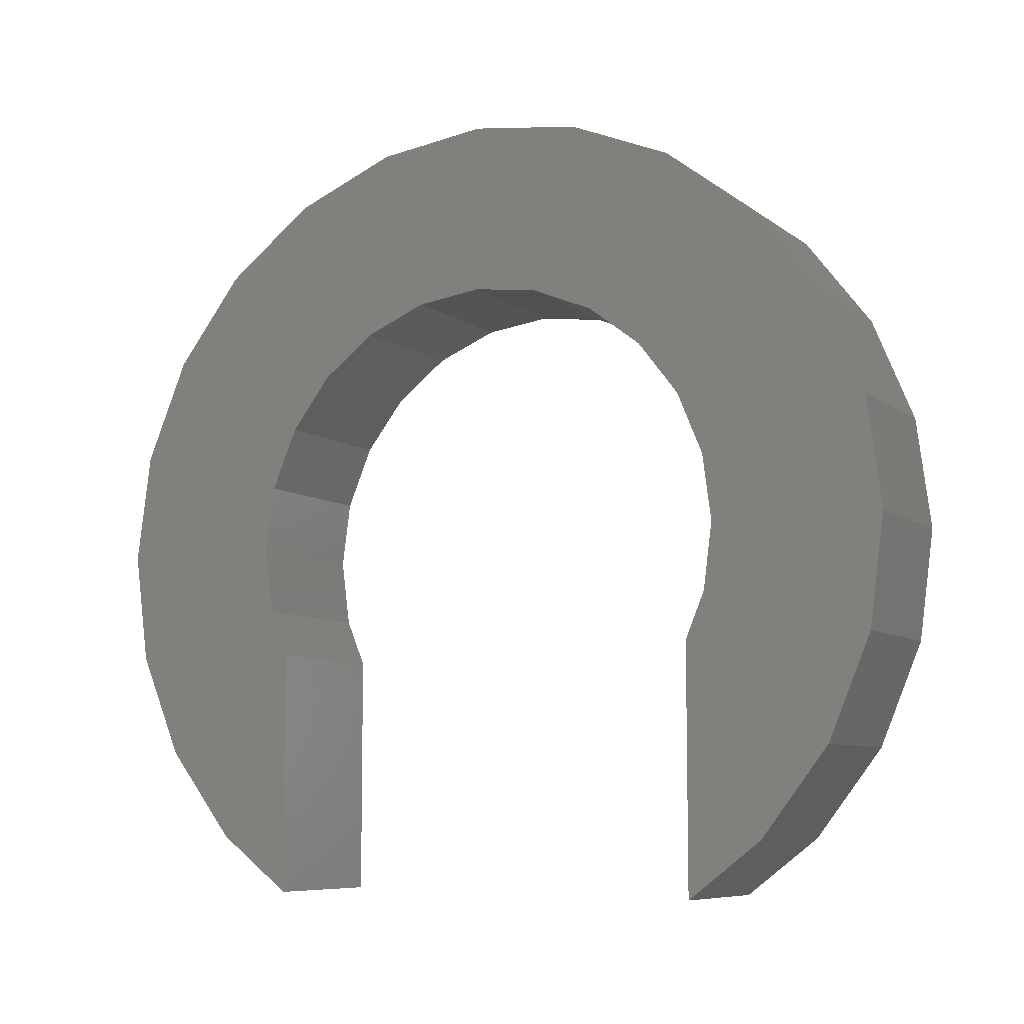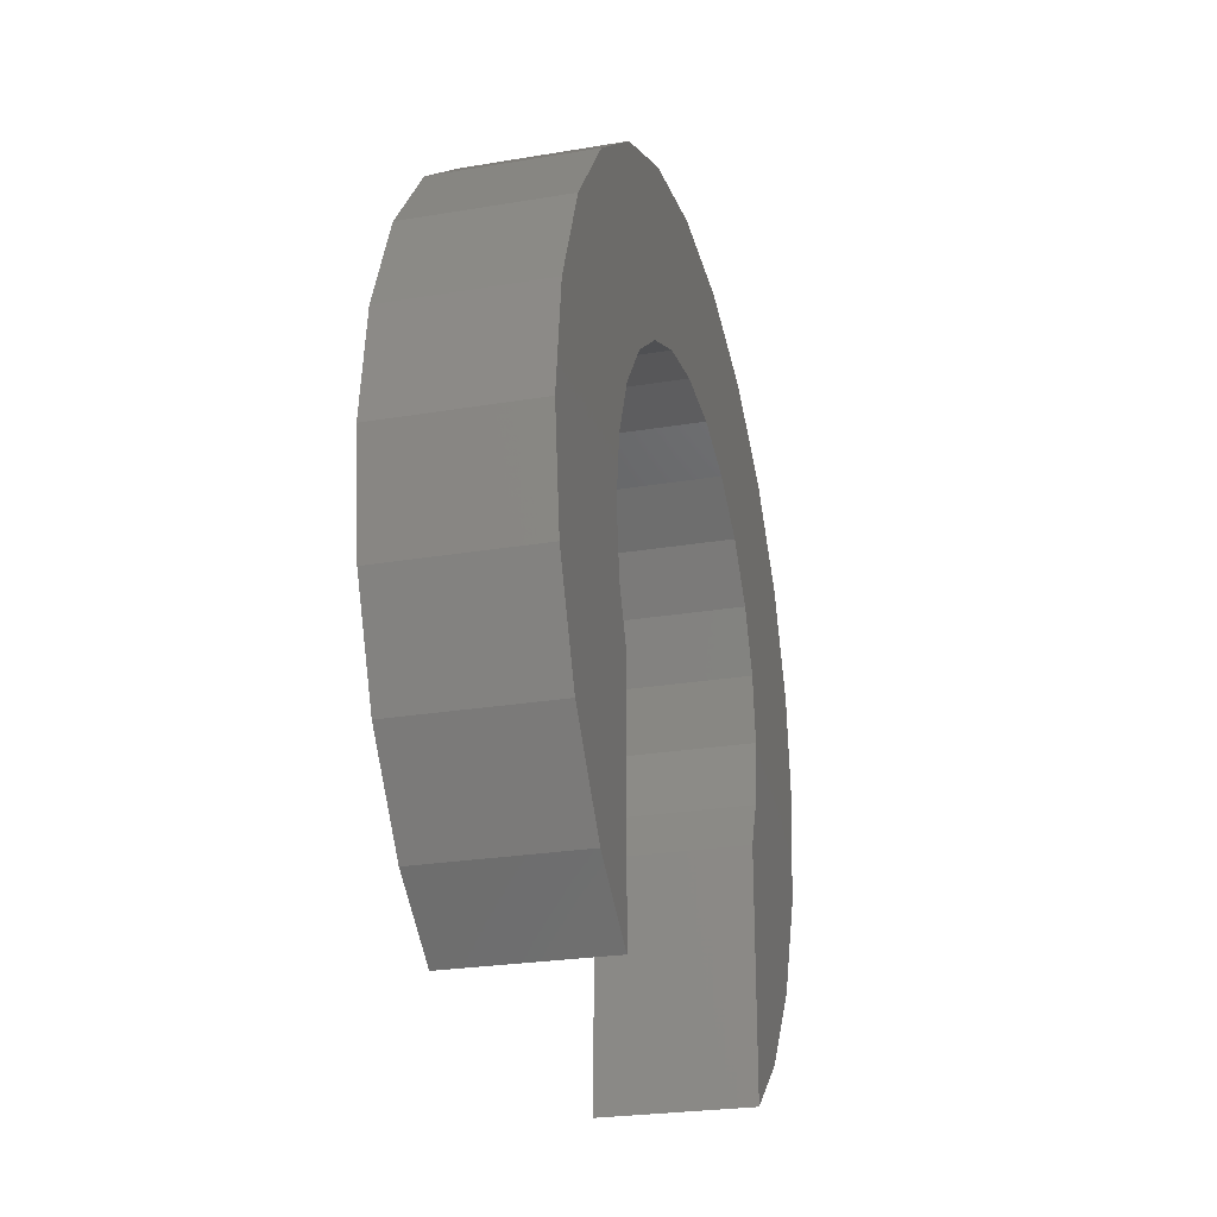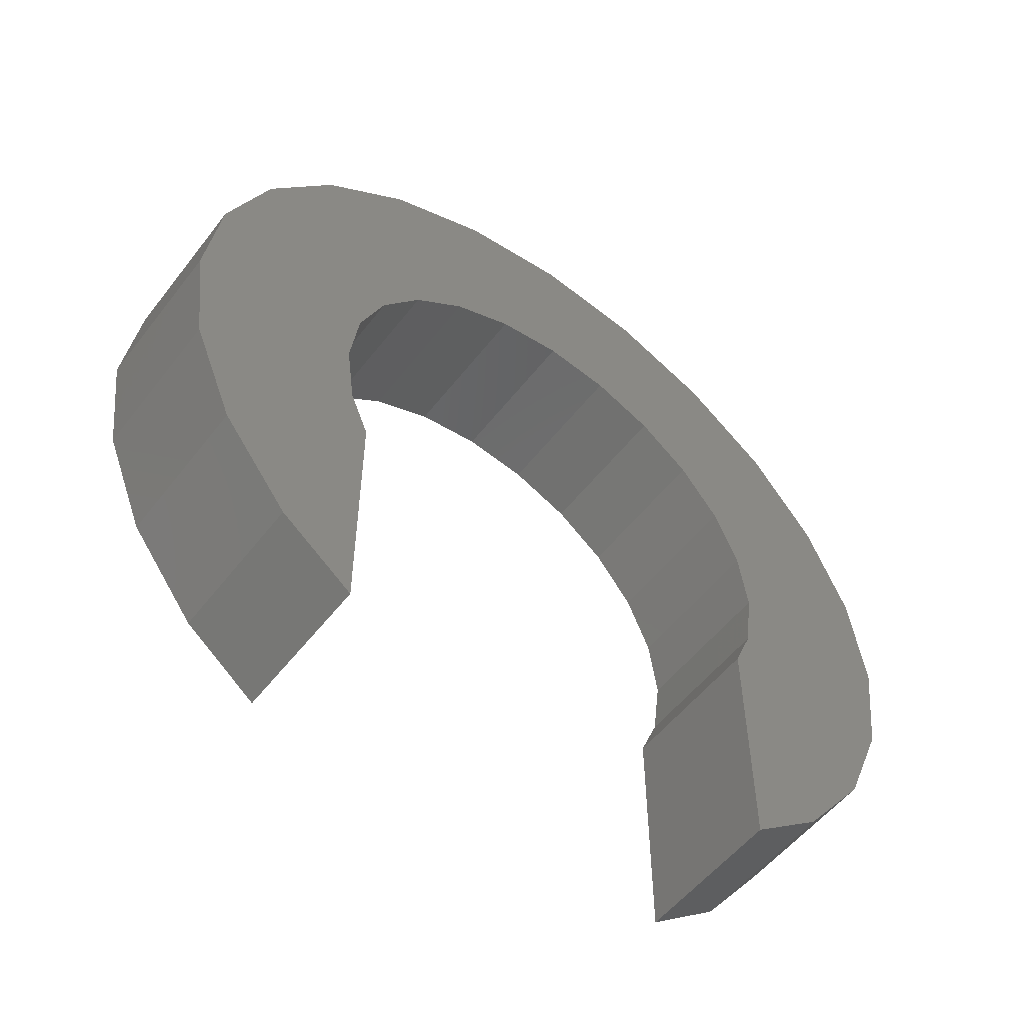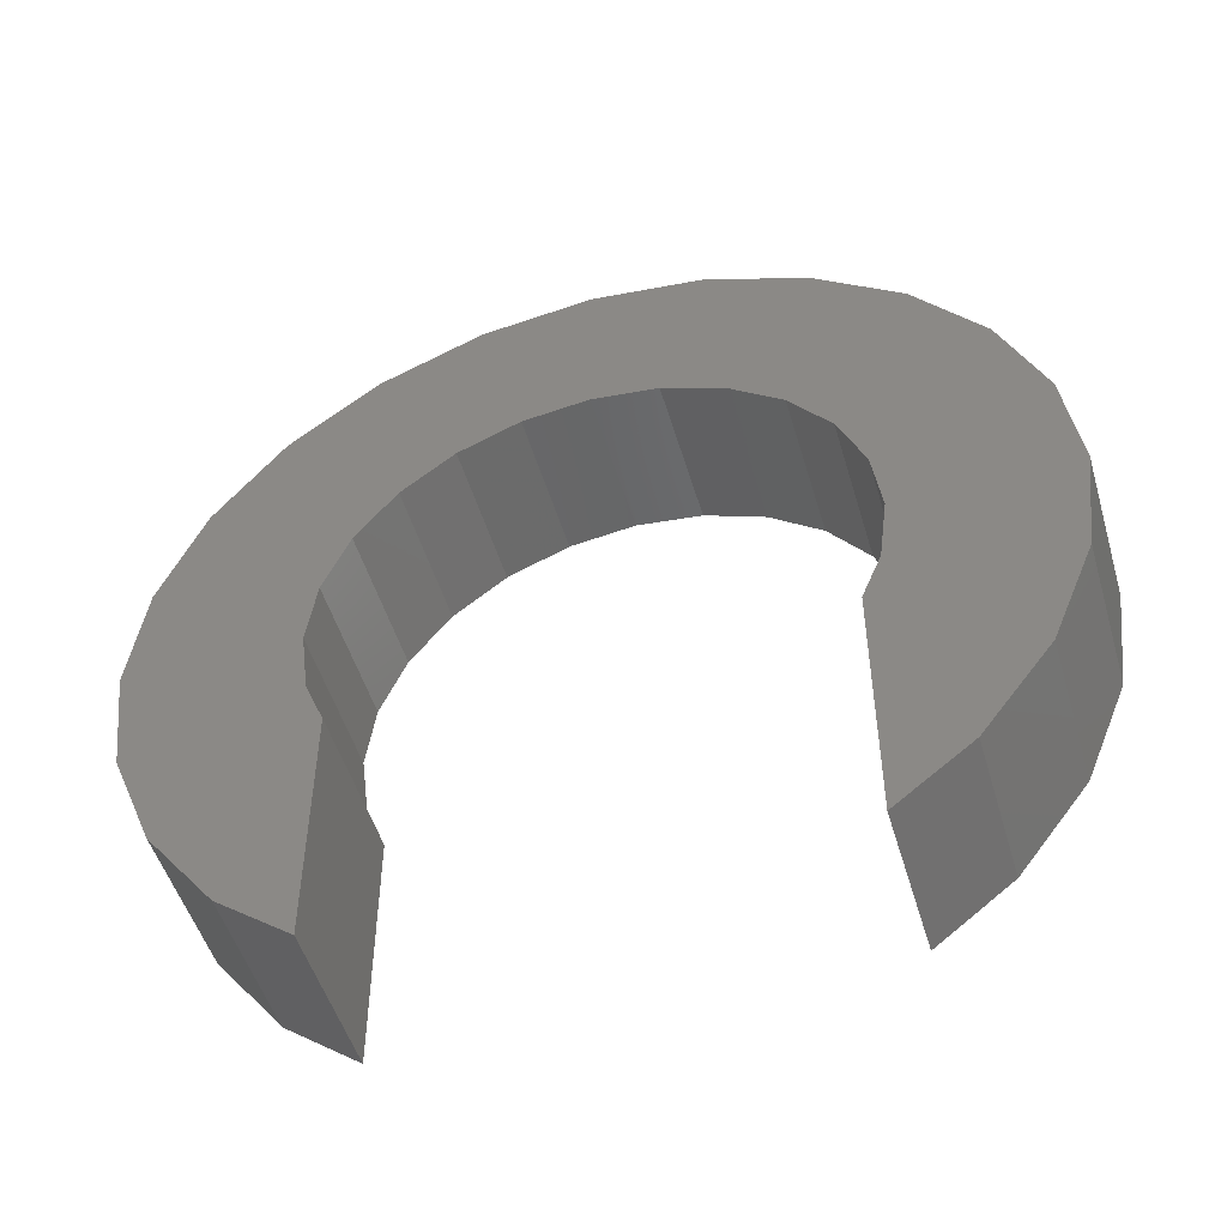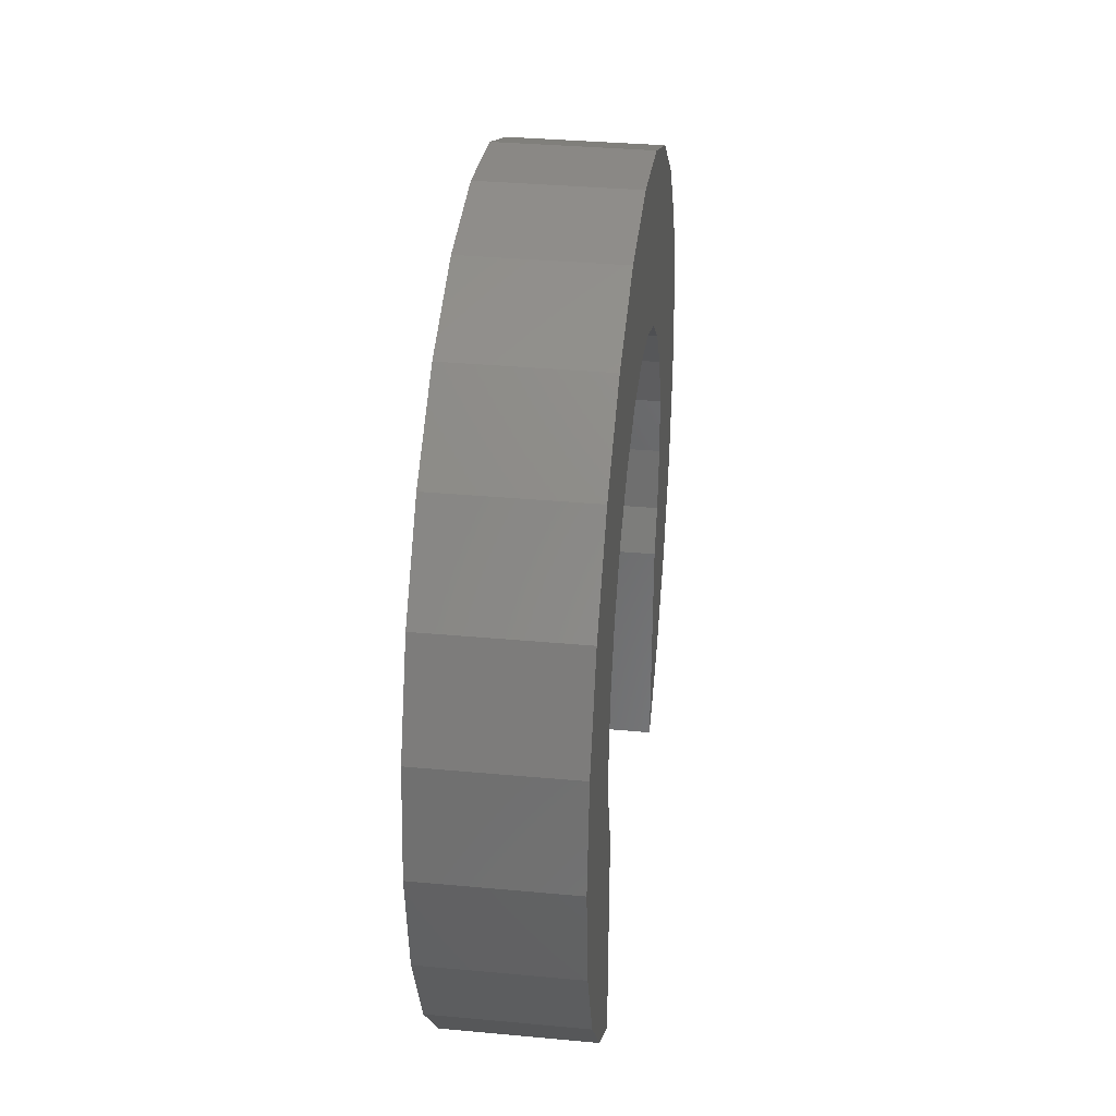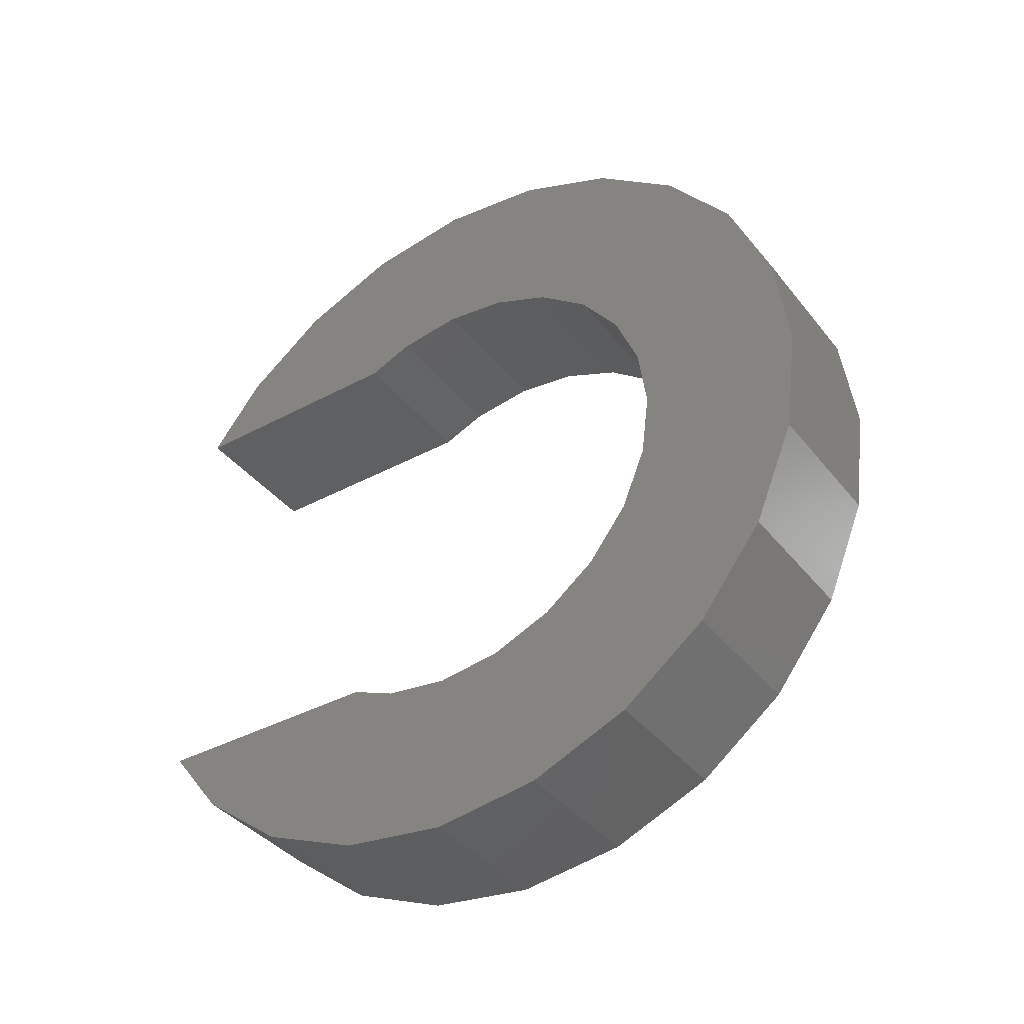
<metadata>
{"format":"stl","ext":"stl","renderer":"f3d","projection":"perspective","resolution":1024,"background":"white","views":[{"elev":-7.8,"azim":117.9,"up":"+Z"},{"elev":-25.3,"azim":-164.8,"up":"+Z"},{"elev":-54.2,"azim":-127.0,"up":"+Z"},{"elev":-50.7,"azim":-73.6,"up":"+Z"},{"elev":35.0,"azim":7.0,"up":"+Z"},{"elev":-38.8,"azim":-56.0,"up":"+Y"}]}
</metadata>
<code>
# stl→obj: 76 verts, 148 faces
v 7.85e-16 -3.536 -3.536
v 2.931e-16 -2.673 -1.32
v 9.321e-16 -2.673 -4.198
v 5.551e-16 -4.33 -2.5
v 2.873e-16 -4.83 -1.294
v 0 3 0
v 0 5 0
v 2.873e-16 4.83 -1.294
v 2.931e-16 2.673 -1.32
v 5.551e-16 4.33 -2.5
v -2.873e-16 4.83 1.294
v 7.85e-16 3.536 -3.536
v -1.724e-16 2.898 0.7765
v -5.551e-16 4.33 2.5
v 1.724e-16 2.898 -0.7765
v 9.321e-16 2.673 -4.198
v -3.331e-16 2.598 1.5
v -7.85e-16 3.536 3.536
v -4.71e-16 2.121 2.121
v -9.615e-16 2.5 4.33
v -5.769e-16 1.5 2.598
v -1.072e-15 1.294 4.83
v -6.434e-16 0.7765 2.898
v -6.661e-16 0 3
v -1.11e-15 0 5
v -6.434e-16 -0.7765 2.898
v -1.072e-15 -1.294 4.83
v -5.769e-16 -1.5 2.598
v -9.615e-16 -2.5 4.33
v -4.71e-16 -2.121 2.121
v -7.85e-16 -3.536 3.536
v -3.331e-16 -2.598 1.5
v -5.551e-16 -4.33 2.5
v -1.724e-16 -2.898 0.7765
v -2.873e-16 -4.83 1.294
v 0 -3 0
v 1.724e-16 -2.898 -0.7765
v 0 -5 0
v 1.782 2.898 -0.7765
v 1.782 2.673 -1.32
v 1.782 0.7765 2.898
v 1.782 1.5 2.598
v 1.782 -2.898 0.7765
v 1.782 -2.598 1.5
v 1.782 3 3.956e-16
v 1.782 2.598 1.5
v 1.782 2.898 0.7765
v 1.782 2.121 2.121
v 1.782 -2.121 2.121
v 1.782 0 3
v 1.782 -2.898 -0.7765
v 1.782 -3 3.956e-16
v 1.782 -2.673 -1.32
v 1.782 -1.5 2.598
v 1.782 -0.7765 2.898
v 1.782 0 5
v 1.782 1.294 4.83
v 1.782 4.83 -1.294
v 1.782 5 3.956e-16
v 1.782 -5 3.956e-16
v 1.782 -4.83 1.294
v 1.782 3.536 -3.536
v 1.782 2.673 -4.198
v 1.782 4.33 -2.5
v 1.782 4.33 2.5
v 1.782 3.536 3.536
v 1.782 4.83 1.294
v 1.782 -3.536 -3.536
v 1.782 -2.673 -4.198
v 1.782 -3.536 3.536
v 1.782 -4.33 2.5
v 1.782 -1.294 4.83
v 1.782 2.5 4.33
v 1.782 -4.83 -1.294
v 1.782 -4.33 -2.5
v 1.782 -2.5 4.33
f 1 2 3
f 4 2 1
f 5 2 4
f 6 7 8
f 9 8 10
f 7 6 11
f 9 10 12
f 13 11 6
f 11 13 14
f 8 15 6
f 9 12 16
f 8 9 15
f 17 14 13
f 14 17 18
f 19 18 17
f 18 19 20
f 21 20 19
f 21 22 20
f 23 22 21
f 24 22 23
f 24 25 22
f 26 25 24
f 26 27 25
f 28 27 26
f 29 28 30
f 28 29 27
f 31 30 32
f 33 32 34
f 35 34 36
f 2 5 37
f 30 31 29
f 37 5 36
f 32 33 31
f 38 36 5
f 34 35 33
f 36 38 35
f 9 39 15
f 39 9 40
f 41 21 42
f 21 41 23
f 43 32 44
f 32 43 34
f 15 45 6
f 45 15 39
f 13 46 17
f 46 13 47
f 17 48 19
f 48 17 46
f 44 30 49
f 30 44 32
f 50 23 41
f 23 50 24
f 42 19 48
f 19 42 21
f 13 45 47
f 45 13 6
f 51 36 52
f 36 51 37
f 53 37 51
f 37 53 2
f 52 34 43
f 34 52 36
f 30 54 49
f 54 30 28
f 26 50 55
f 50 26 24
f 28 55 54
f 55 28 26
f 22 56 57
f 56 22 25
f 58 7 59
f 7 58 8
f 35 60 61
f 60 35 38
f 16 62 63
f 62 16 12
f 62 10 64
f 10 62 12
f 65 18 66
f 18 65 14
f 59 11 67
f 11 59 7
f 68 3 69
f 3 68 1
f 33 70 31
f 70 33 71
f 56 27 72
f 27 56 25
f 64 8 58
f 8 64 10
f 18 73 66
f 73 18 20
f 20 57 73
f 57 20 22
f 67 14 65
f 14 67 11
f 5 60 38
f 60 5 74
f 1 75 4
f 75 1 68
f 35 71 33
f 71 35 61
f 72 29 76
f 29 72 27
f 4 74 5
f 74 4 75
f 76 31 70
f 31 76 29
f 45 59 67
f 47 67 65
f 59 45 58
f 46 65 66
f 39 58 45
f 40 58 39
f 67 47 45
f 65 46 47
f 48 66 73
f 66 48 46
f 73 42 48
f 57 42 73
f 57 41 42
f 56 41 57
f 56 50 41
f 56 55 50
f 72 55 56
f 72 54 55
f 76 54 72
f 54 76 49
f 70 49 76
f 49 70 44
f 71 44 70
f 44 71 43
f 58 40 64
f 64 40 62
f 62 40 63
f 74 53 51
f 74 51 52
f 61 43 71
f 43 61 52
f 53 75 68
f 53 68 69
f 60 52 61
f 53 74 75
f 52 60 74
f 16 40 9
f 40 16 63
f 69 2 53
f 2 69 3

</code>
